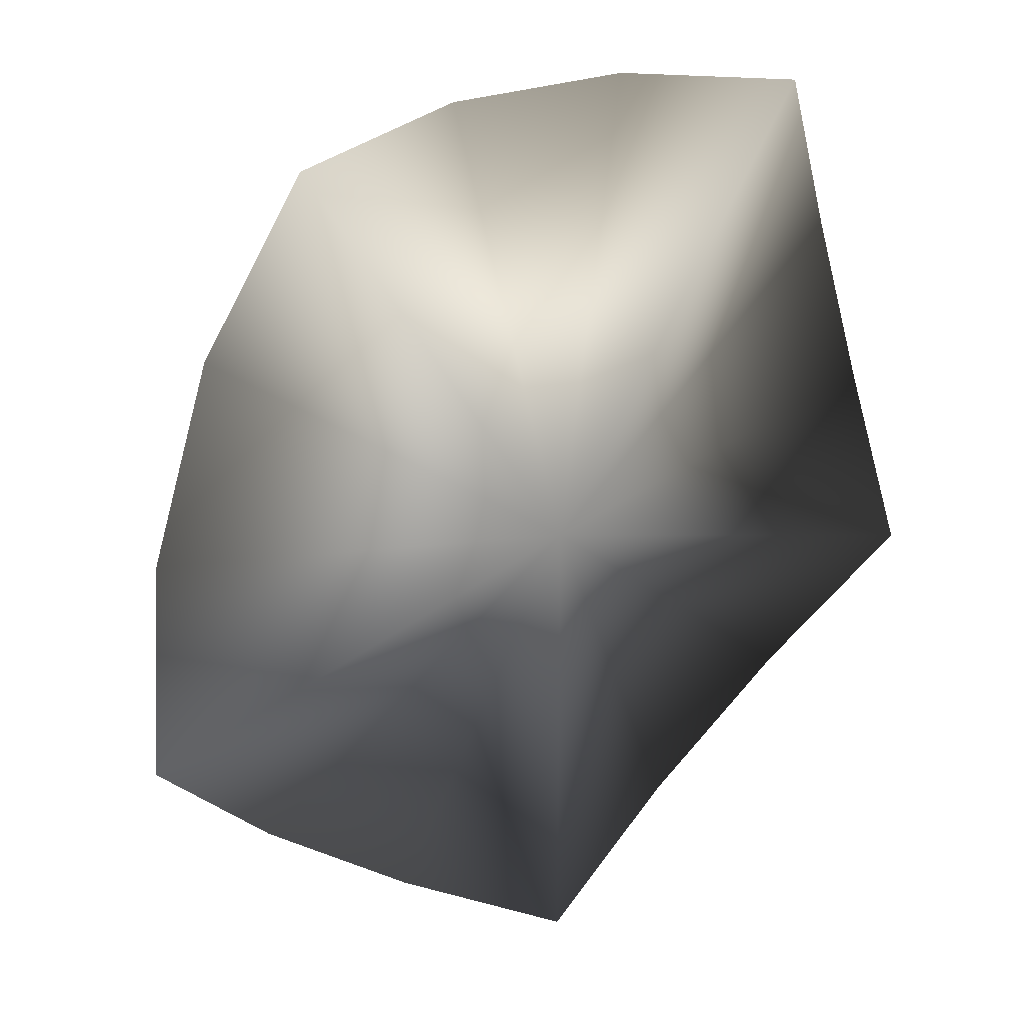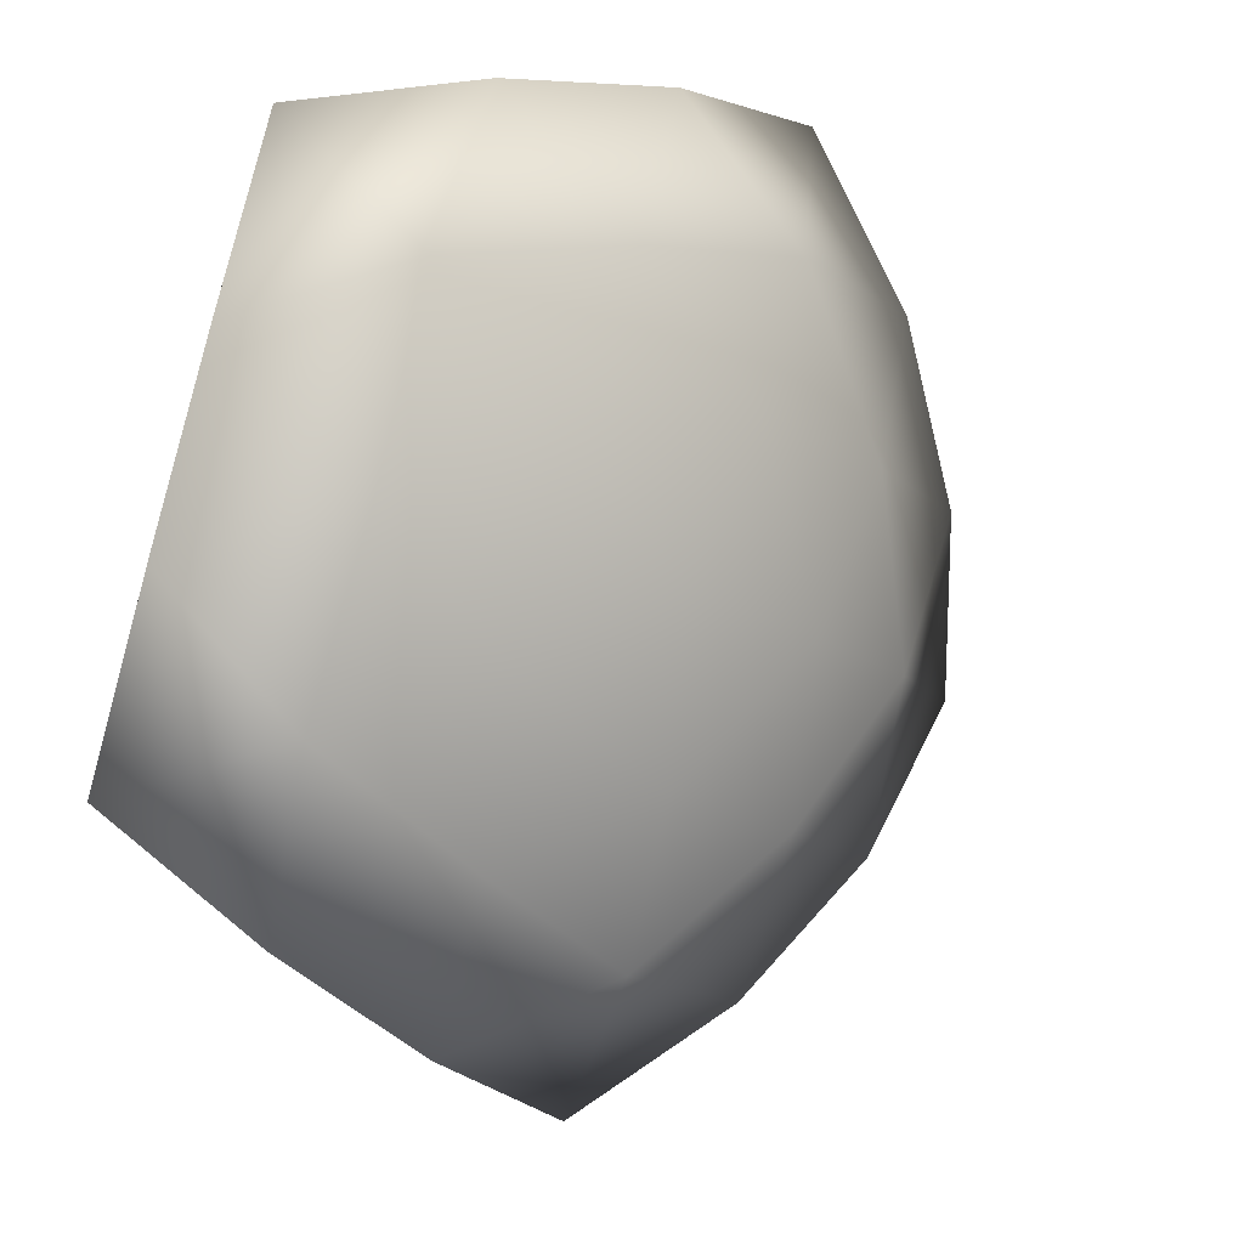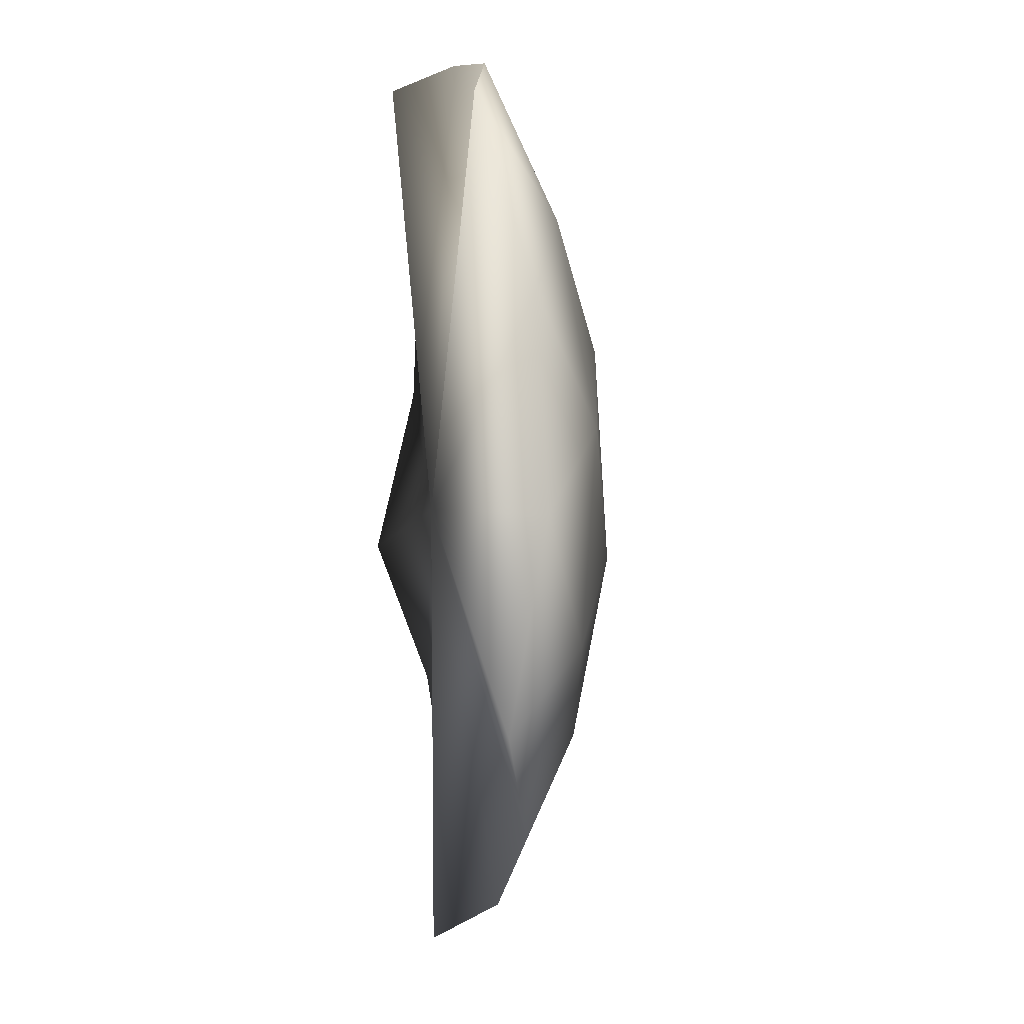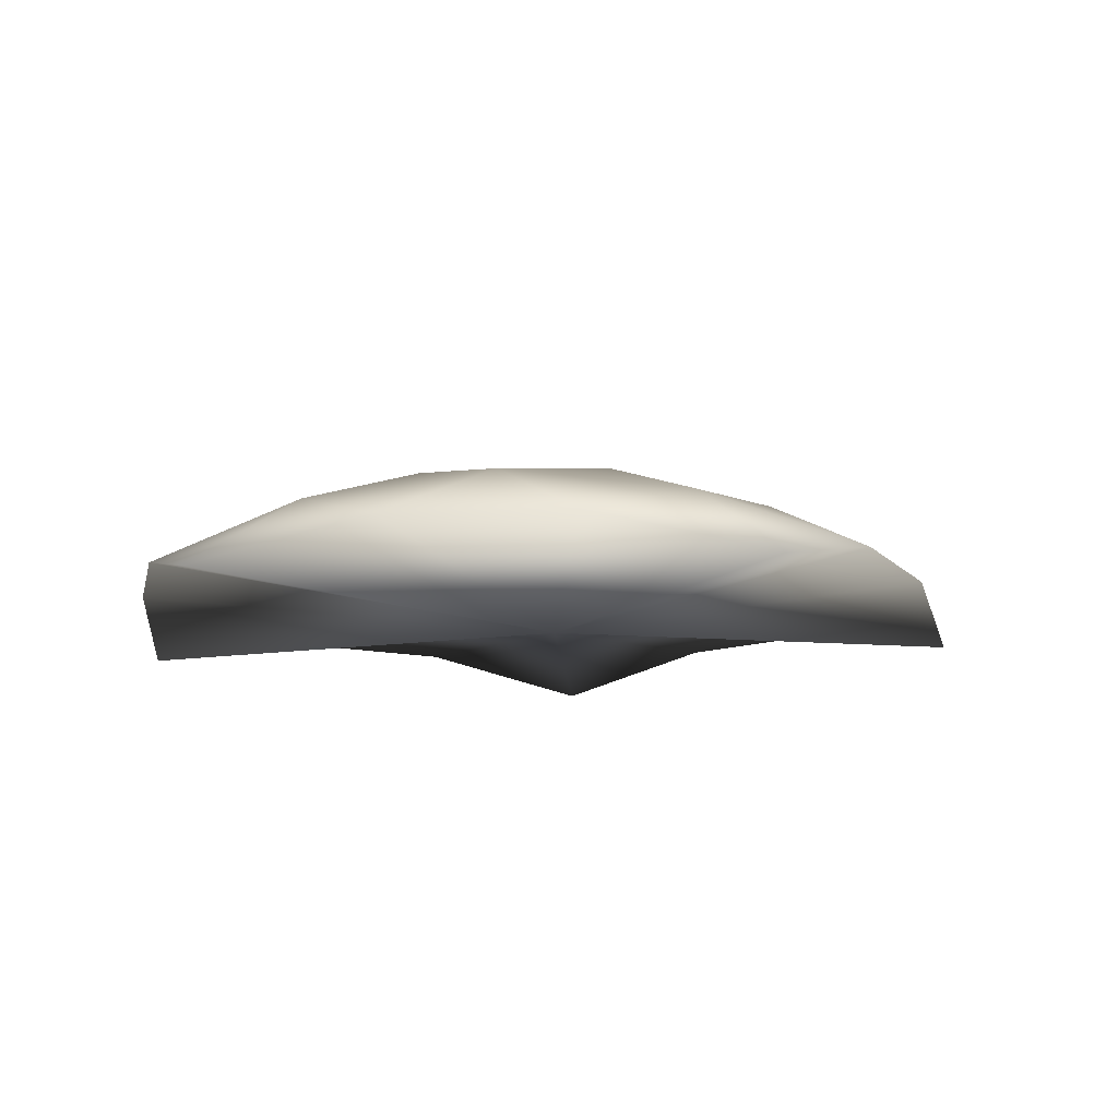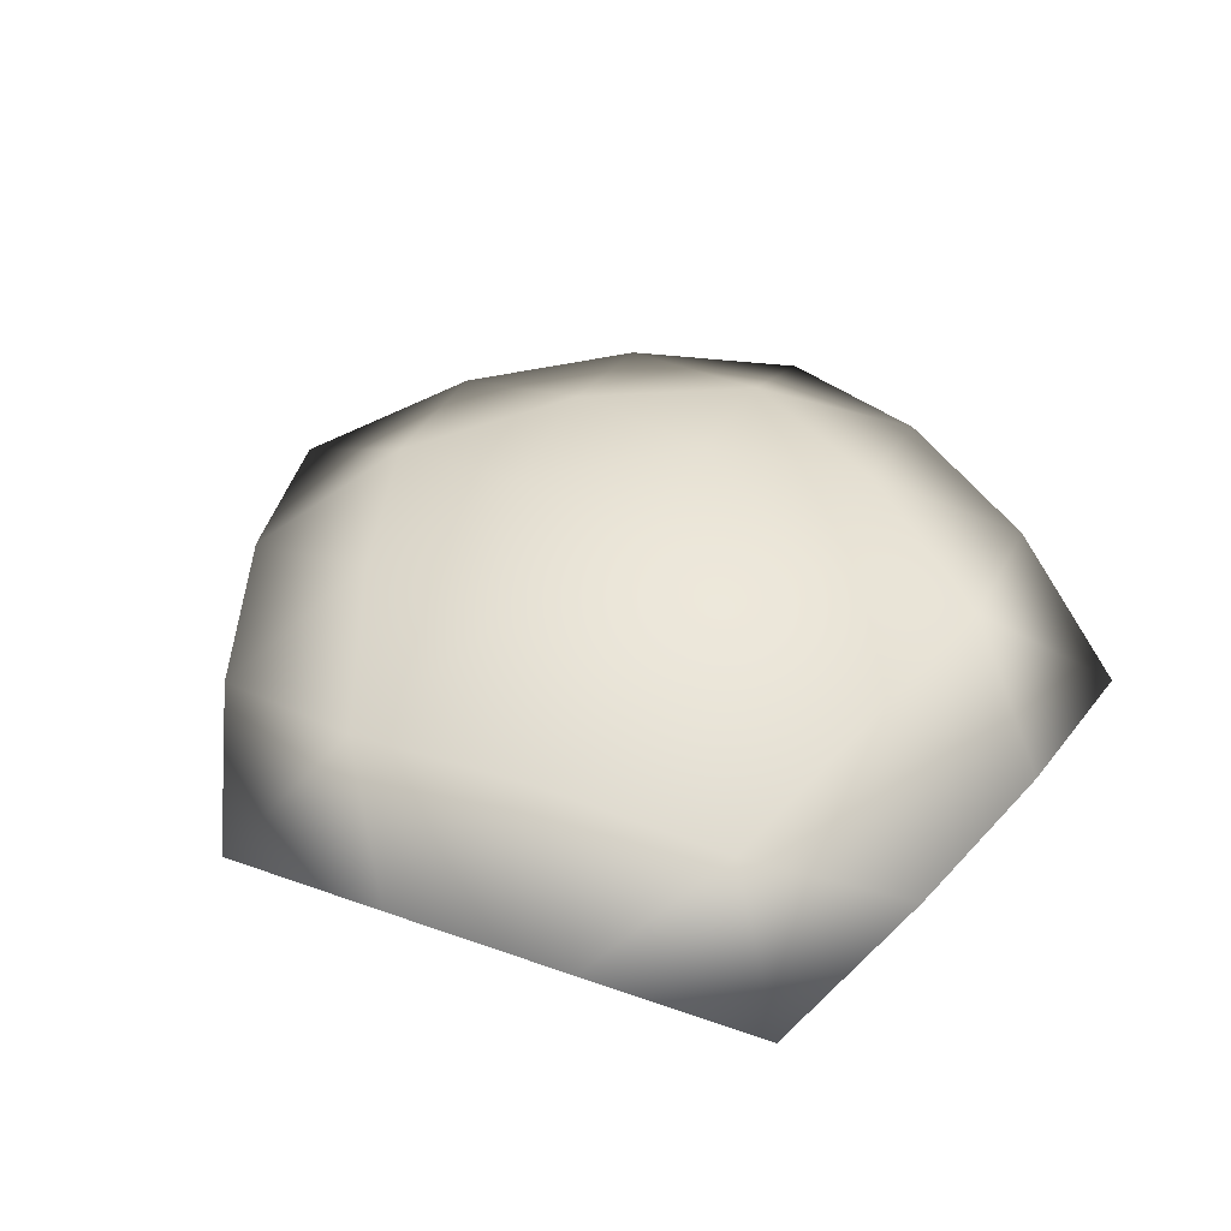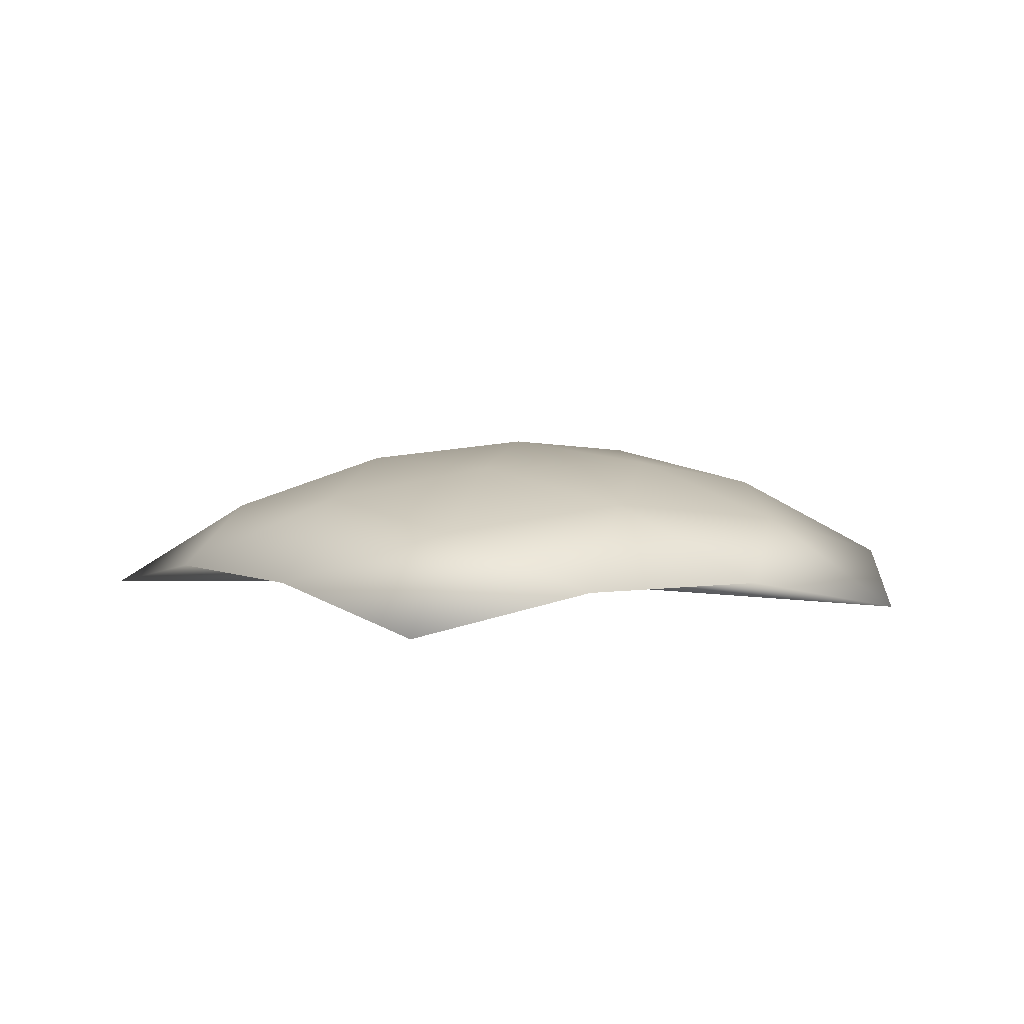
<metadata>
{"format":"obj","ext":"obj","renderer":"f3d","projection":"perspective","resolution":1024,"background":"white","views":[{"elev":23.8,"azim":-35.4,"up":"+Z"},{"elev":6.4,"azim":142.0,"up":"+Z"},{"elev":9.6,"azim":80.0,"up":"+Z"},{"elev":-11.9,"azim":77.9,"up":"+Y"},{"elev":47.7,"azim":-122.2,"up":"+Y"},{"elev":5.9,"azim":-166.9,"up":"+Y"}]}
</metadata>
<code>
g Blktek_04Roof
v -0.002294 21.7 0.000489
v -0.001365 21.31 -3.588
v -3.414 21.31 -1.109
v -3.414 21.31 -1.109
v -3.441 20.62 -4.735
v -6.66 20.13 -2.165
v -3.414 21.31 -1.109
v -0.001365 21.31 -3.588
v -3.441 20.62 -4.735
v -0.001365 21.31 -3.588
v -0.000482 20.13 -7
v -3.441 20.62 -4.735
v -6.66 20.13 -2.165
v -6.73 19.06 -5.836
v -9.58 18.23 -3.114
v -6.66 20.13 -2.165
v -3.441 20.62 -4.735
v -6.73 19.06 -5.836
v -3.441 20.62 -4.735
v -3.47 19.06 -8.203
v -6.73 19.06 -5.836
v -3.441 20.62 -4.735
v -0.000482 20.13 -7
v -3.47 19.06 -8.203
v -0.000482 20.13 -7
v 0.000316 18.23 -10.07
v -3.47 19.06 -8.203
v -0.002294 21.7 0.000489
v 3.41 21.31 -1.107
v -0.001365 21.31 -3.588
v -0.001365 21.31 -3.588
v 3.439 20.62 -4.733
v -0.000482 20.13 -7
v -0.001365 21.31 -3.588
v 3.41 21.31 -1.107
v 3.439 20.62 -4.733
v 3.41 21.31 -1.107
v 6.656 20.13 -2.161
v 3.439 20.62 -4.733
v -0.000482 20.13 -7
v 3.47 19.06 -8.201
v 0.000316 18.23 -10.07
v -0.000482 20.13 -7
v 3.439 20.62 -4.733
v 3.47 19.06 -8.201
v 3.439 20.62 -4.733
v 6.728 19.06 -5.833
v 3.47 19.06 -8.201
v 3.439 20.62 -4.733
v 6.656 20.13 -2.161
v 6.728 19.06 -5.833
v 6.656 20.13 -2.161
v 9.577 18.23 -3.109
v 6.728 19.06 -5.833
v -0.002294 21.7 0.000489
v 2.106 21.31 2.904
v 3.41 21.31 -1.107
v 3.41 21.31 -1.107
v 5.563 20.62 1.81
v 6.656 20.13 -2.161
v 3.41 21.31 -1.107
v 2.106 21.31 2.904
v 5.563 20.62 1.81
v 2.106 21.31 2.904
v 4.111 20.13 5.665
v 5.563 20.62 1.81
v 6.656 20.13 -2.161
v 8.871 19.06 0.7681
v 9.577 18.23 -3.109
v 6.656 20.13 -2.161
v 5.563 20.62 1.81
v 8.871 19.06 0.7681
v 5.563 20.62 1.81
v 7.625 19.06 4.599
v 8.871 19.06 0.7681
v 5.563 20.62 1.81
v 4.111 20.13 5.665
v 7.625 19.06 4.599
v 4.111 20.13 5.665
v 5.916 18.23 8.15
v 7.625 19.06 4.599
v -0.002294 21.7 0.000489
v -2.112 21.31 2.903
v 2.106 21.31 2.904
v 2.106 21.31 2.904
v -0.00381 20.62 5.853
v 4.111 20.13 5.665
v 2.106 21.31 2.904
v -2.112 21.31 2.903
v -0.00381 20.62 5.853
v -2.112 21.31 2.903
v -4.119 20.13 5.663
v -0.00381 20.62 5.853
v 4.111 20.13 5.665
v 2.01 19.06 8.677
v 5.916 18.23 8.15
v 4.111 20.13 5.665
v -0.00381 20.62 5.853
v 2.01 19.06 8.677
v -0.00381 20.62 5.853
v -2.019 19.06 8.676
v 2.01 19.06 8.677
v -0.00381 20.62 5.853
v -4.119 20.13 5.663
v -2.019 19.06 8.676
v -4.119 20.13 5.663
v -5.924 18.23 8.147
v -2.019 19.06 8.676
v -0.002294 21.7 0.000489
v -3.414 21.31 -1.109
v -2.112 21.31 2.903
v -2.112 21.31 2.903
v -5.569 20.62 1.808
v -4.119 20.13 5.663
v -2.112 21.31 2.903
v -3.414 21.31 -1.109
v -5.569 20.62 1.808
v -3.414 21.31 -1.109
v -6.66 20.13 -2.165
v -5.569 20.62 1.808
v -4.119 20.13 5.663
v -7.632 19.06 4.595
v -5.924 18.23 8.147
v -4.119 20.13 5.663
v -5.569 20.62 1.808
v -7.632 19.06 4.595
v -5.569 20.62 1.808
v -8.876 19.06 0.7636
v -7.632 19.06 4.595
v -5.569 20.62 1.808
v -6.66 20.13 -2.165
v -8.876 19.06 0.7636
v -6.66 20.13 -2.165
v -9.58 18.23 -3.114
v -8.876 19.06 0.7636
v -6.73 19.06 -5.836
v -0.001605 18.23 -0.5966
v -9.58 18.23 -3.114
v -3.47 19.06 -8.203
v -0.001605 18.23 -0.5966
v -6.73 19.06 -5.836
v 0.000316 18.23 -10.07
v -0.001605 18.23 -0.5966
v -3.47 19.06 -8.203
v 3.47 19.06 -8.201
v -0.001605 18.23 -0.5966
v 0.000316 18.23 -10.07
v 6.728 19.06 -5.833
v -0.001605 18.23 -0.5966
v 3.47 19.06 -8.201
v 9.577 18.23 -3.109
v -0.001605 18.23 -0.5966
v 6.728 19.06 -5.833
v 8.871 19.06 0.7681
v -0.001605 18.23 -0.5966
v 9.577 18.23 -3.109
v 7.625 19.06 4.599
v -0.001605 18.23 -0.5966
v 8.871 19.06 0.7681
v 5.916 18.23 8.15
v -0.001605 18.23 -0.5966
v 7.625 19.06 4.599
v 2.01 19.06 8.677
v -0.001605 18.23 -0.5966
v 5.916 18.23 8.15
v -2.019 19.06 8.676
v -0.001605 18.23 -0.5966
v 2.01 19.06 8.677
v -5.924 18.23 8.147
v -0.001605 18.23 -0.5966
v -2.019 19.06 8.676
v -7.632 19.06 4.595
v -0.001605 18.23 -0.5966
v -5.924 18.23 8.147
v -8.876 19.06 0.7636
v -0.001605 18.23 -0.5966
v -7.632 19.06 4.595
v -9.58 18.23 -3.114
v -0.001605 18.23 -0.5966
v -8.876 19.06 0.7636
f 1 2 3
f 4 5 6
f 7 8 9
f 10 11 12
f 13 14 15
f 16 17 18
f 19 20 21
f 22 23 24
f 25 26 27
f 28 29 30
f 31 32 33
f 34 35 36
f 37 38 39
f 40 41 42
f 43 44 45
f 46 47 48
f 49 50 51
f 52 53 54
f 55 56 57
f 58 59 60
f 61 62 63
f 64 65 66
f 67 68 69
f 70 71 72
f 73 74 75
f 76 77 78
f 79 80 81
f 82 83 84
f 85 86 87
f 88 89 90
f 91 92 93
f 94 95 96
f 97 98 99
f 100 101 102
f 103 104 105
f 106 107 108
f 109 110 111
f 112 113 114
f 115 116 117
f 118 119 120
f 121 122 123
f 124 125 126
f 127 128 129
f 130 131 132
f 133 134 135
f 136 137 138
f 139 140 141
f 142 143 144
f 145 146 147
f 148 149 150
f 151 152 153
f 154 155 156
f 157 158 159
f 160 161 162
f 163 164 165
f 166 167 168
f 169 170 171
f 172 173 174
f 175 176 177
f 178 179 180

</code>
